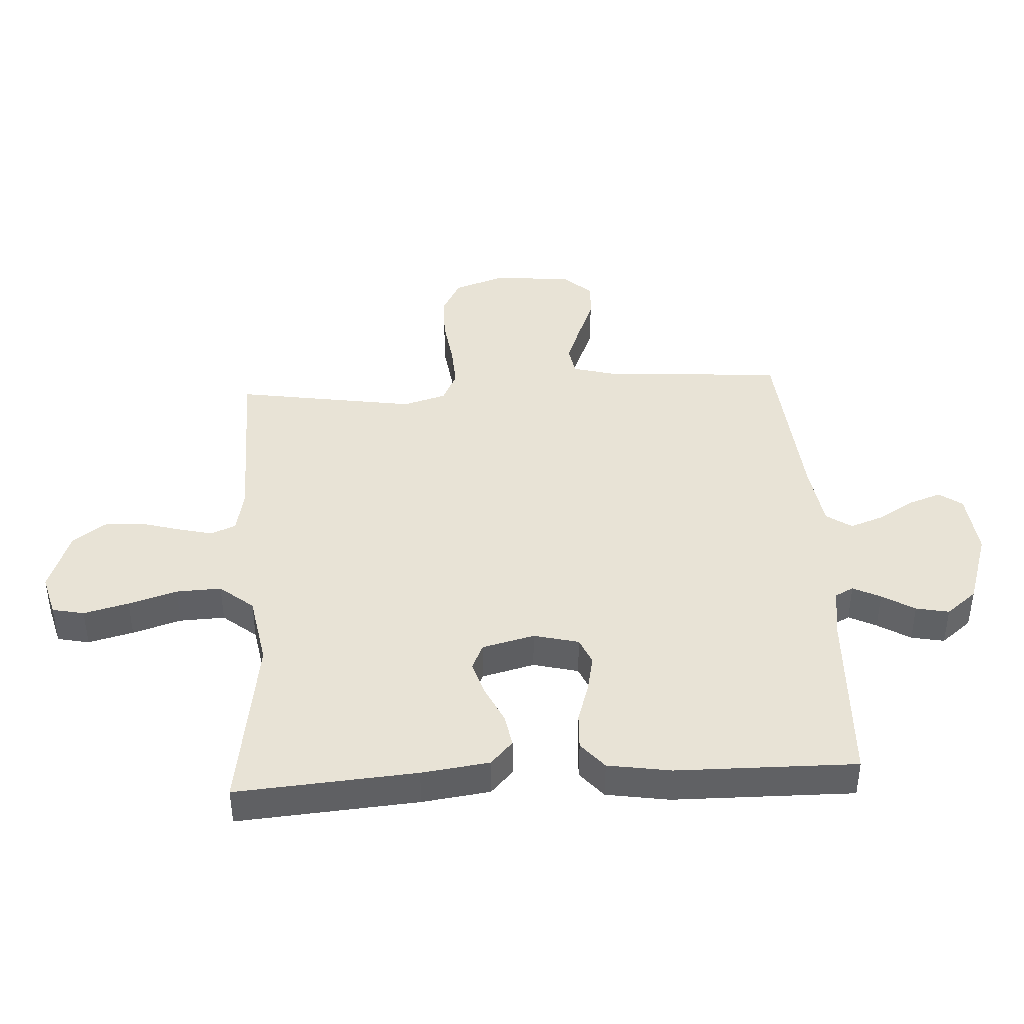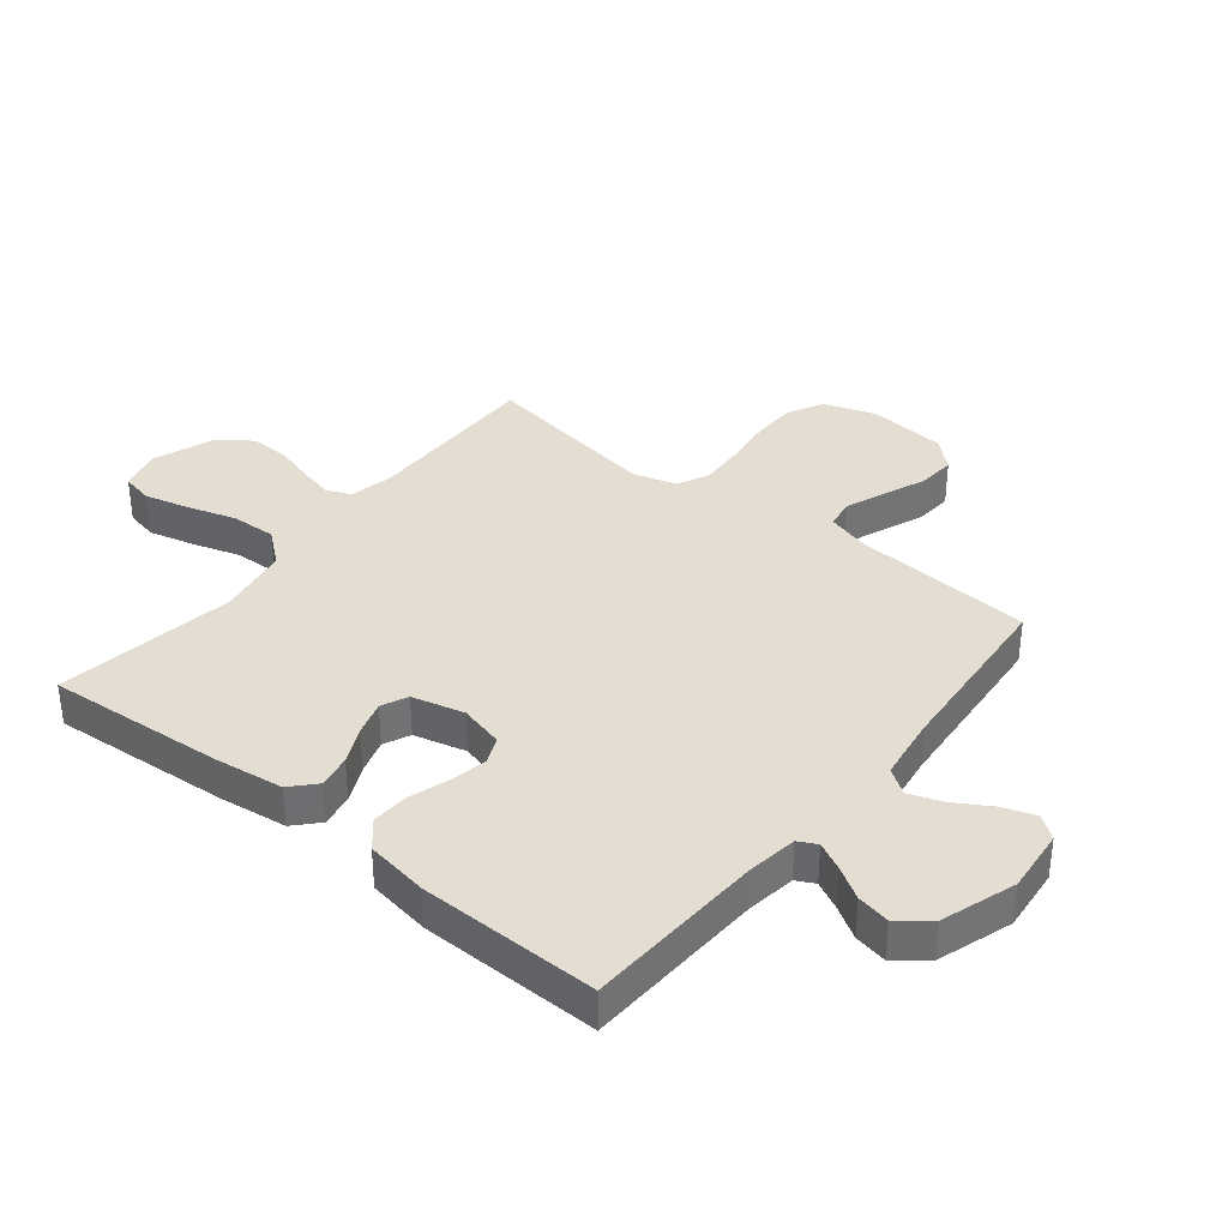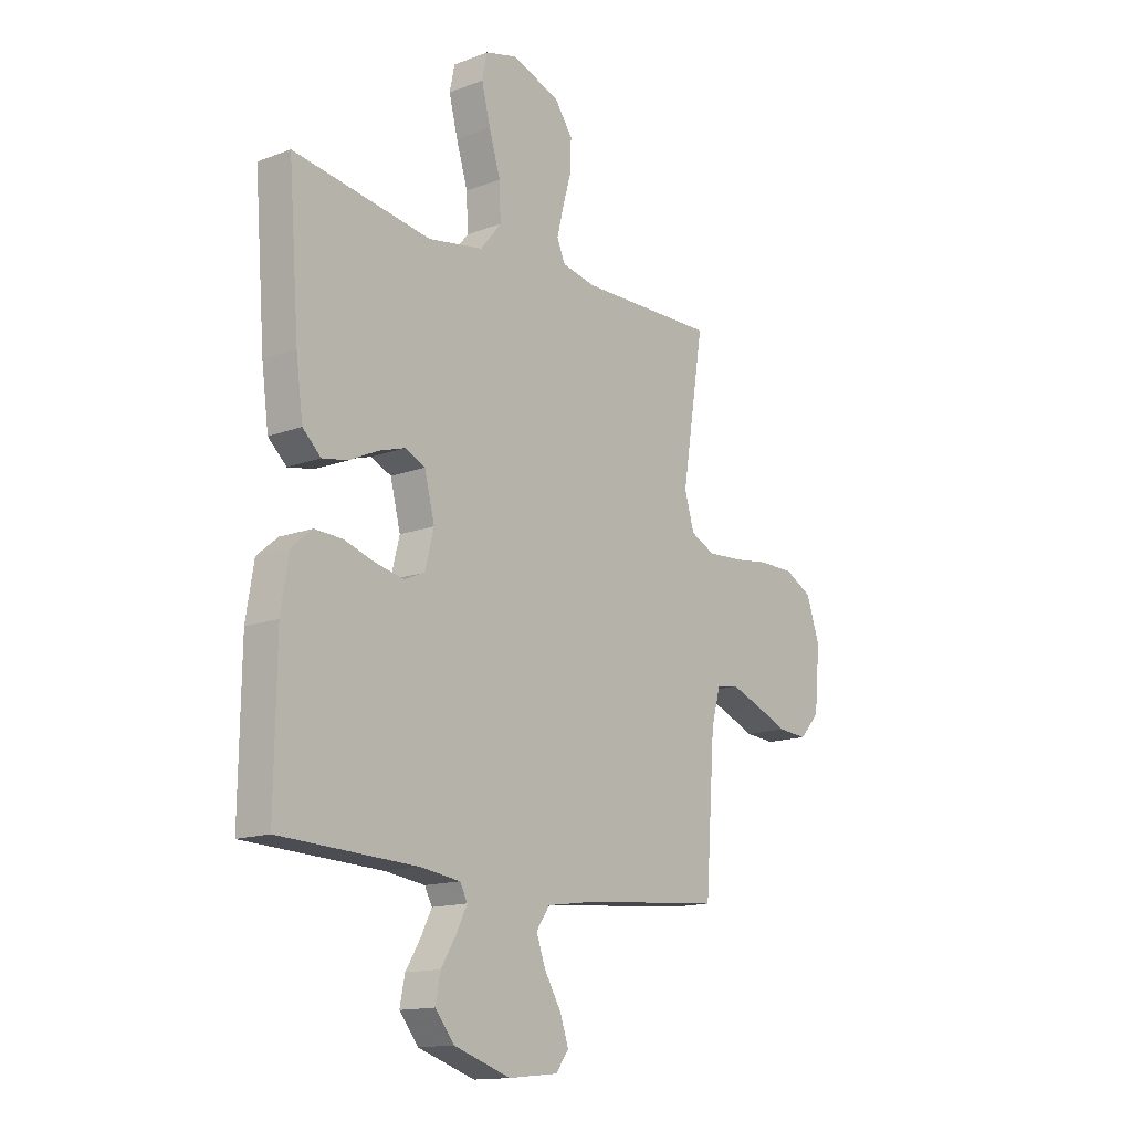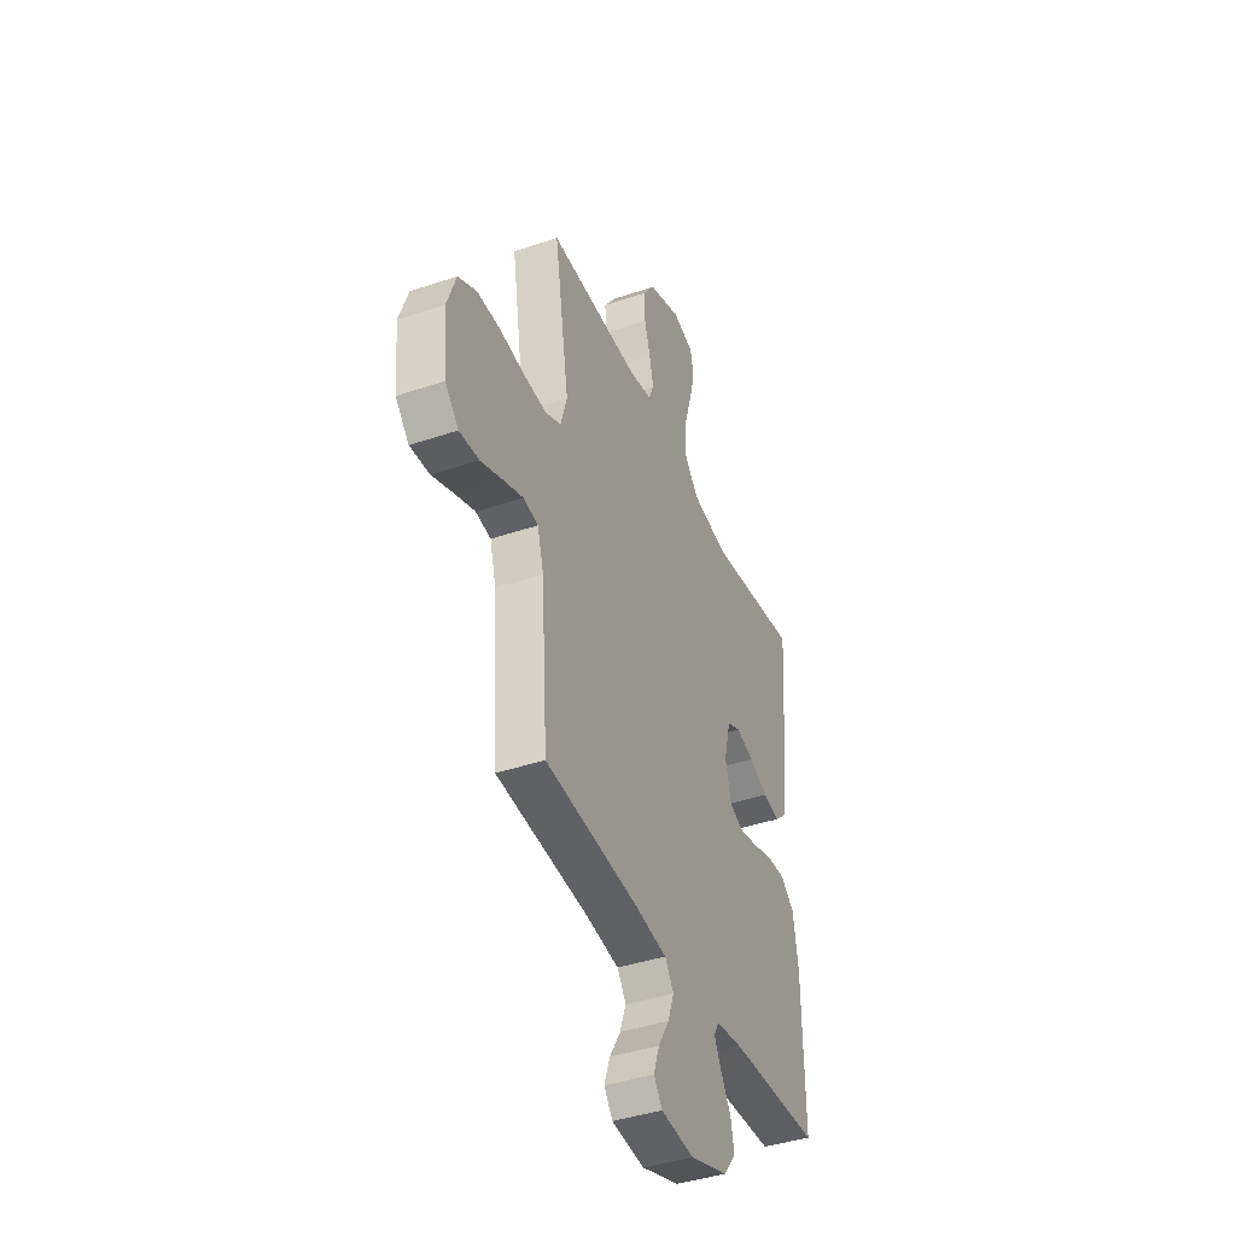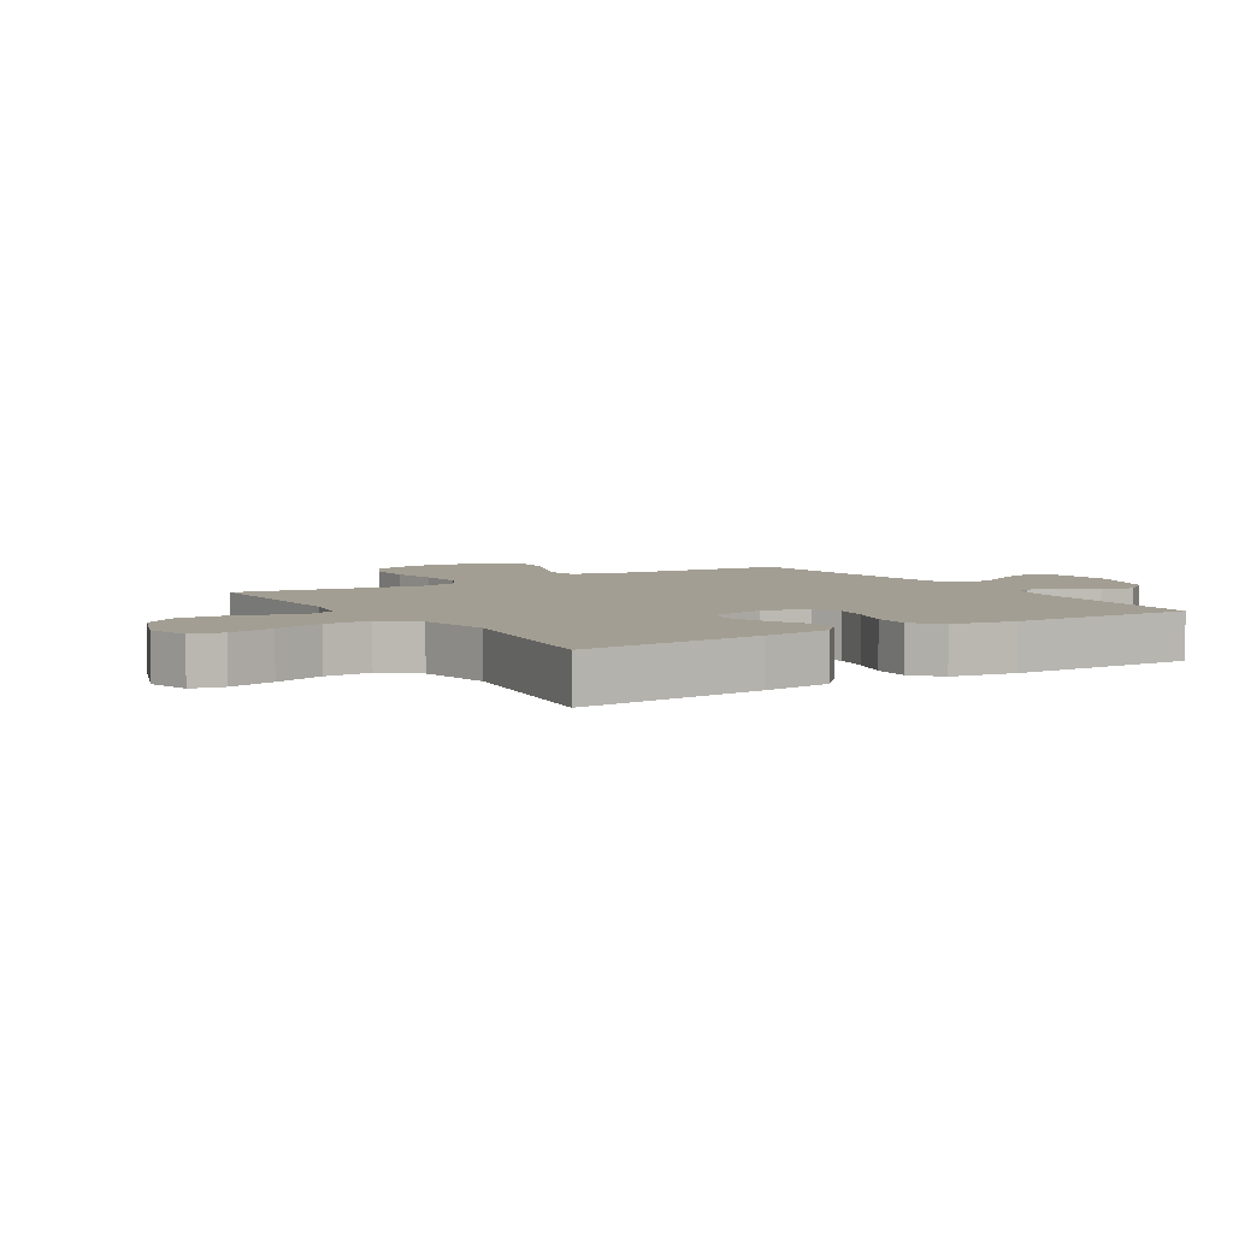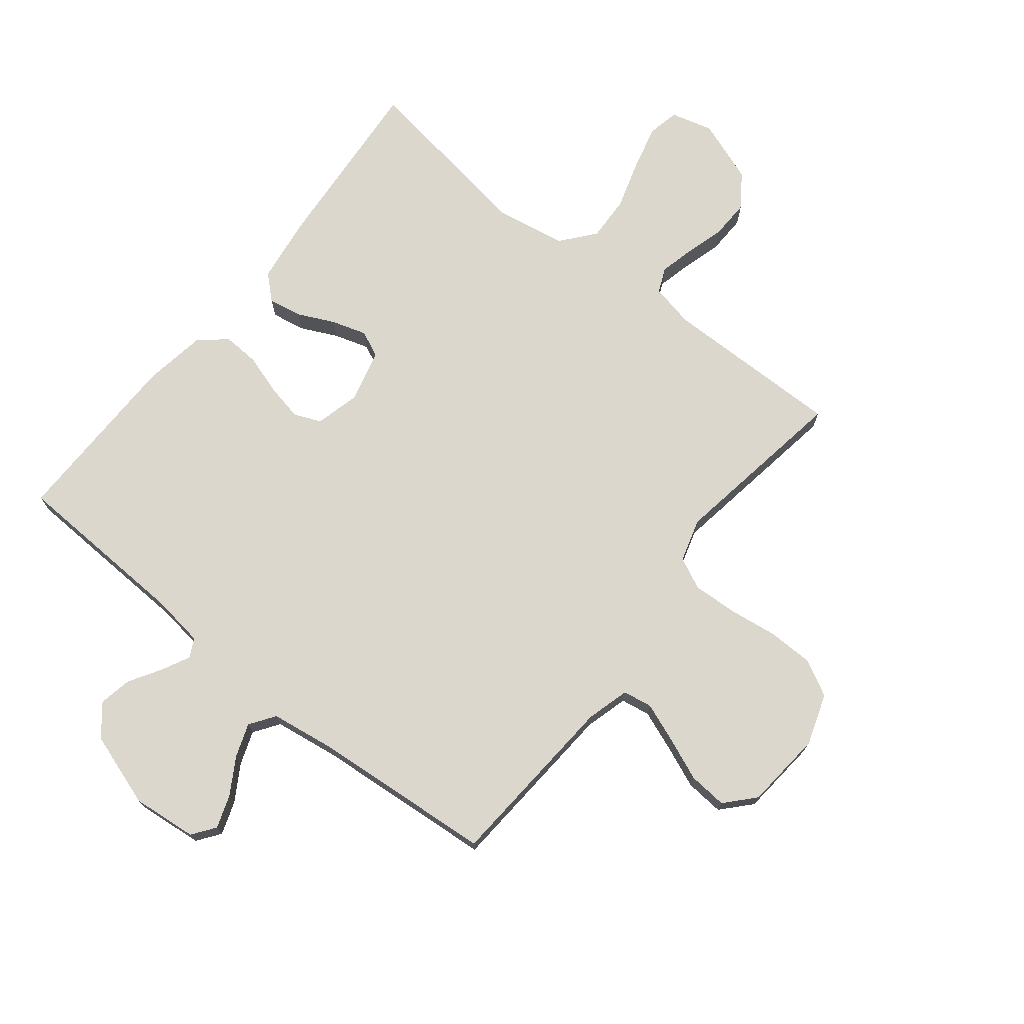
<metadata>
{"format":"obj","ext":"obj","renderer":"f3d","projection":"perspective","resolution":1024,"background":"white","views":[{"elev":41.7,"azim":86.6,"up":"+Y"},{"elev":36.1,"azim":128.8,"up":"+Y"},{"elev":-14.5,"azim":129.3,"up":"+Z"},{"elev":-41.2,"azim":-67.6,"up":"+Z"},{"elev":5.2,"azim":58.0,"up":"+Y"},{"elev":73.1,"azim":-141.5,"up":"+Y"}]}
</metadata>
<code>
v 0.5 0.07 0.5
v 0.477 0.07 0.2
v 0.462 0.07 0.087
v 0.422 0.07 0.05
v 0.366 0.07 0.06
v 0.305 0.07 0.089
v 0.247 0.07 0.107
v 0.203 0.07 0.087
v 0.181 0.07 0
v 0.2 0.07 -0.075
v 0.245 0.07 -0.094
v 0.307 0.07 -0.081
v 0.373 0.07 -0.06
v 0.434 0.07 -0.057
v 0.479 0.07 -0.095
v 0.496 0.07 -0.2
v 0.5 0.07 -0.5
v 0.2 0.07 -0.513
v 0.114 0.07 -0.525
v 0.098 0.07 -0.556
v 0.121 0.07 -0.602
v 0.154 0.07 -0.656
v 0.165 0.07 -0.711
v 0.124 0.07 -0.762
v 0 0.07 -0.803
v -0.108 0.07 -0.792
v -0.136 0.07 -0.754
v -0.117 0.07 -0.699
v -0.081 0.07 -0.639
v -0.061 0.07 -0.583
v -0.09 0.07 -0.541
v -0.2 0.07 -0.525
v -0.5 0.07 -0.5
v -0.521 0.07 -0.2
v -0.541 0.07 -0.128
v -0.59 0.07 -0.12
v -0.656 0.07 -0.145
v -0.727 0.07 -0.174
v -0.791 0.07 -0.179
v -0.835 0.07 -0.131
v -0.847 0.07 0
v -0.818 0.07 0.085
v -0.758 0.07 0.117
v -0.682 0.07 0.118
v -0.6 0.07 0.107
v -0.526 0.07 0.103
v -0.473 0.07 0.128
v -0.452 0.07 0.2
v -0.5 0.07 0.5
v -0.2 0.07 0.496
v -0.127 0.07 0.511
v -0.109 0.07 0.552
v -0.123 0.07 0.61
v -0.142 0.07 0.676
v -0.144 0.07 0.741
v -0.105 0.07 0.796
v 0 0.07 0.834
v 0.07 0.07 0.815
v 0.081 0.07 0.762
v 0.062 0.07 0.687
v 0.037 0.07 0.606
v 0.034 0.07 0.531
v 0.08 0.07 0.475
v 0.2 0.07 0.454
v 0.5 0 0.5
v 0.477 0 0.2
v 0.462 0 0.087
v 0.422 0 0.05
v 0.366 0 0.06
v 0.305 0 0.089
v 0.247 0 0.107
v 0.203 0 0.087
v 0.181 0 0
v 0.2 0 -0.075
v 0.245 0 -0.094
v 0.307 0 -0.081
v 0.373 0 -0.06
v 0.434 0 -0.057
v 0.479 0 -0.095
v 0.496 0 -0.2
v 0.5 0 -0.5
v 0.2 0 -0.513
v 0.114 0 -0.525
v 0.098 0 -0.556
v 0.121 0 -0.602
v 0.154 0 -0.656
v 0.165 0 -0.711
v 0.124 0 -0.762
v 0 0 -0.803
v -0.108 0 -0.792
v -0.136 0 -0.754
v -0.117 0 -0.699
v -0.081 0 -0.639
v -0.061 0 -0.583
v -0.09 0 -0.541
v -0.2 0 -0.525
v -0.5 0 -0.5
v -0.521 0 -0.2
v -0.541 0 -0.128
v -0.59 0 -0.12
v -0.656 0 -0.145
v -0.727 0 -0.174
v -0.791 0 -0.179
v -0.835 0 -0.131
v -0.847 0 0
v -0.818 0 0.085
v -0.758 0 0.117
v -0.682 0 0.118
v -0.6 0 0.107
v -0.526 0 0.103
v -0.473 0 0.128
v -0.452 0 0.2
v -0.5 0 0.5
v -0.2 0 0.496
v -0.127 0 0.511
v -0.109 0 0.552
v -0.123 0 0.61
v -0.142 0 0.676
v -0.144 0 0.741
v -0.105 0 0.796
v 0 0 0.834
v 0.07 0 0.815
v 0.081 0 0.762
v 0.062 0 0.687
v 0.037 0 0.606
v 0.034 0 0.531
v 0.08 0 0.475
v 0.2 0 0.454
f 58 59 60 61
f 56 57 58 61
f 56 61 62
f 53 54 55 56
f 52 53 56 62
f 51 52 62 63
f 48 49 50
f 47 48 50 51
f 42 43 44 45
f 42 45 46
f 41 42 46
f 40 41 46
f 37 38 39 40
f 36 37 40 46
f 35 36 46 47
f 32 33 34
f 31 32 34 35
f 26 27 28 29
f 26 29 30
f 25 26 30
f 24 25 30
f 21 22 23 24
f 20 21 24 30
f 19 20 30 31
f 15 16 17 18
f 12 13 14 15
f 11 12 15 18
f 10 11 18 19
f 3 4 5 6
f 3 6 7
f 64 1 2 3
f 64 3 7
f 63 64 7 8
f 51 63 8 9
f 31 35 47 51
f 19 31 51
f 9 10 19 51
f 125 124 123 122
f 125 122 121 120
f 126 125 120
f 120 119 118 117
f 126 120 117 116
f 127 126 116 115
f 114 113 112
f 115 114 112 111
f 109 108 107 106
f 110 109 106
f 110 106 105
f 110 105 104
f 104 103 102 101
f 110 104 101 100
f 111 110 100 99
f 98 97 96
f 99 98 96 95
f 93 92 91 90
f 94 93 90
f 94 90 89
f 94 89 88
f 88 87 86 85
f 94 88 85 84
f 95 94 84 83
f 82 81 80 79
f 79 78 77 76
f 82 79 76 75
f 83 82 75 74
f 70 69 68 67
f 71 70 67
f 67 66 65 128
f 71 67 128
f 72 71 128 127
f 73 72 127 115
f 115 111 99 95
f 115 95 83
f 115 83 74 73
f 1 65 66 2
f 2 66 67 3
f 3 67 68 4
f 4 68 69 5
f 5 69 70 6
f 6 70 71 7
f 7 71 72 8
f 8 72 73 9
f 9 73 74 10
f 10 74 75 11
f 11 75 76 12
f 12 76 77 13
f 13 77 78 14
f 14 78 79 15
f 15 79 80 16
f 16 80 81 17
f 17 81 82 18
f 18 82 83 19
f 19 83 84 20
f 20 84 85 21
f 21 85 86 22
f 22 86 87 23
f 23 87 88 24
f 24 88 89 25
f 25 89 90 26
f 26 90 91 27
f 27 91 92 28
f 28 92 93 29
f 29 93 94 30
f 30 94 95 31
f 31 95 96 32
f 32 96 97 33
f 33 97 98 34
f 34 98 99 35
f 35 99 100 36
f 36 100 101 37
f 37 101 102 38
f 38 102 103 39
f 39 103 104 40
f 40 104 105 41
f 41 105 106 42
f 42 106 107 43
f 43 107 108 44
f 44 108 109 45
f 45 109 110 46
f 46 110 111 47
f 47 111 112 48
f 48 112 113 49
f 49 113 114 50
f 50 114 115 51
f 51 115 116 52
f 52 116 117 53
f 53 117 118 54
f 54 118 119 55
f 55 119 120 56
f 56 120 121 57
f 57 121 122 58
f 58 122 123 59
f 59 123 124 60
f 60 124 125 61
f 61 125 126 62
f 62 126 127 63
f 63 127 128 64
f 64 128 65 1

</code>
